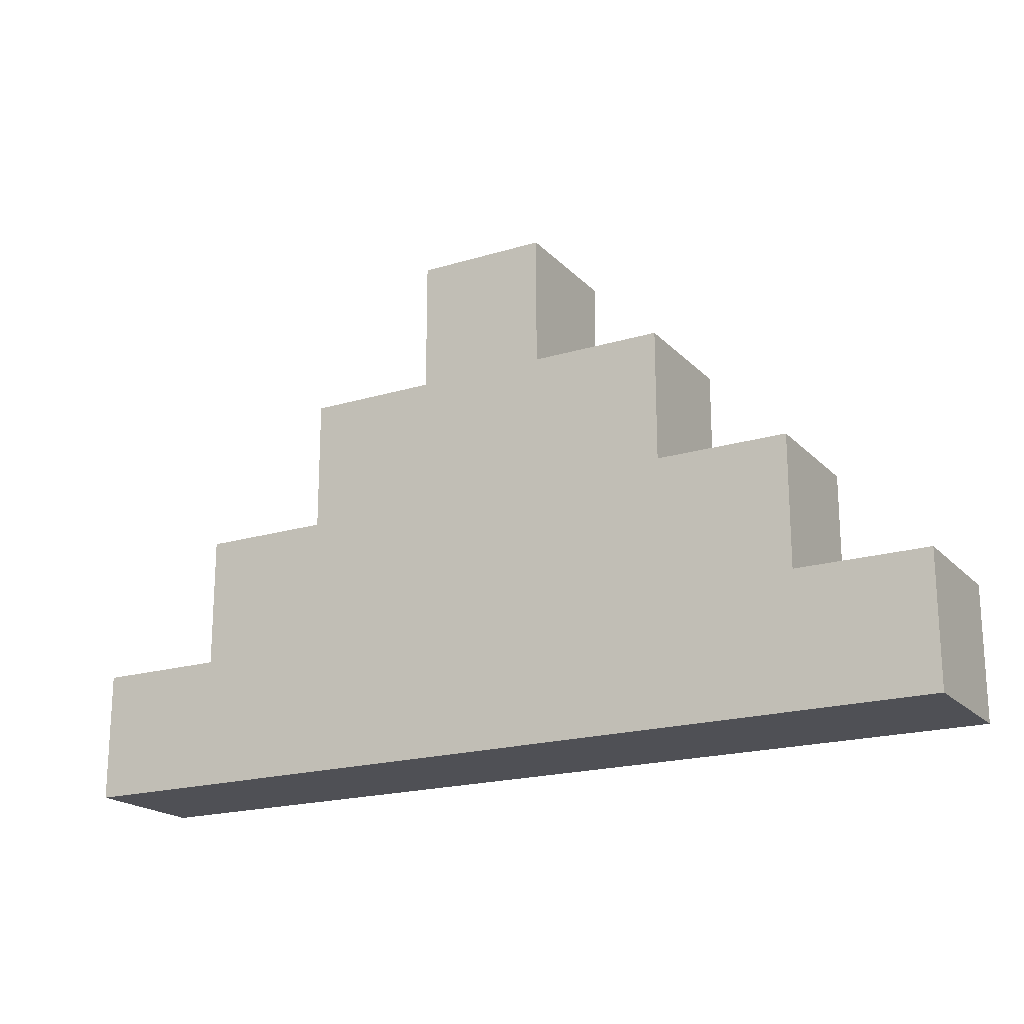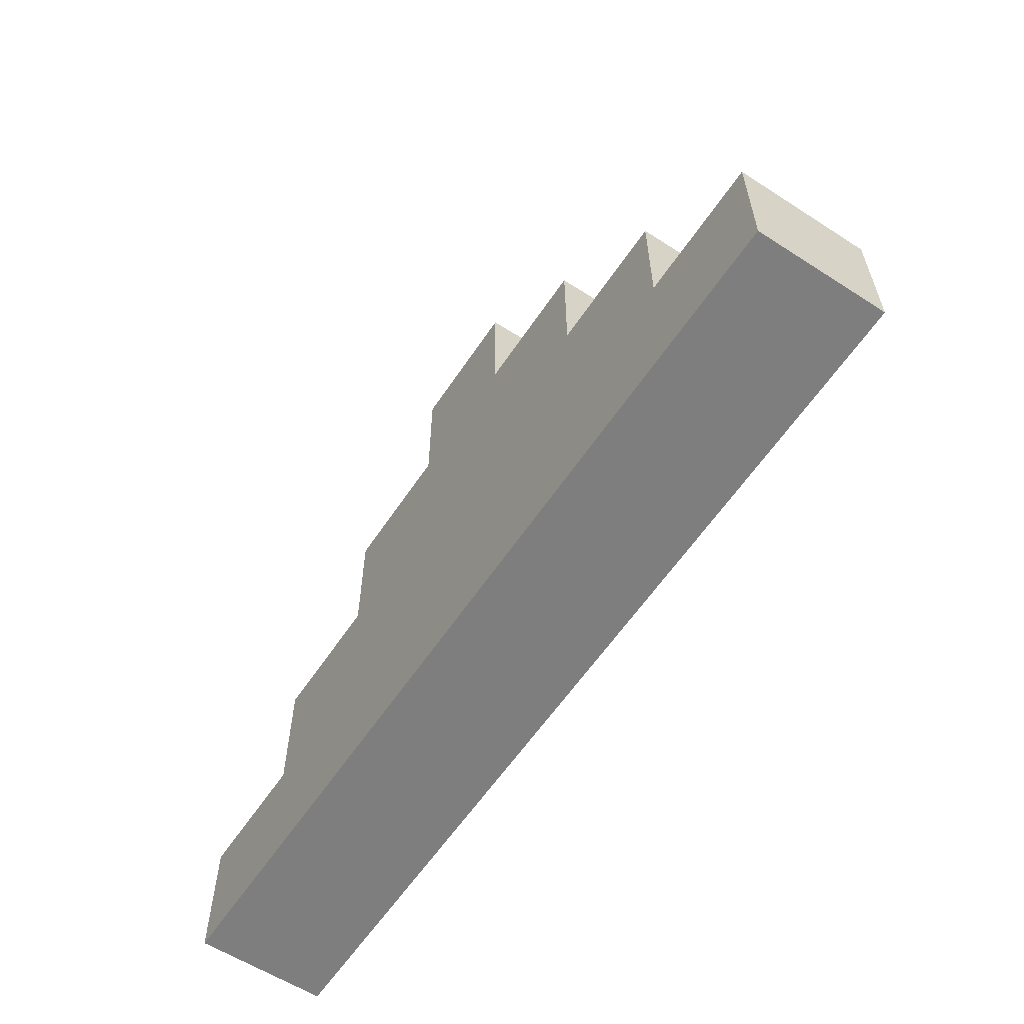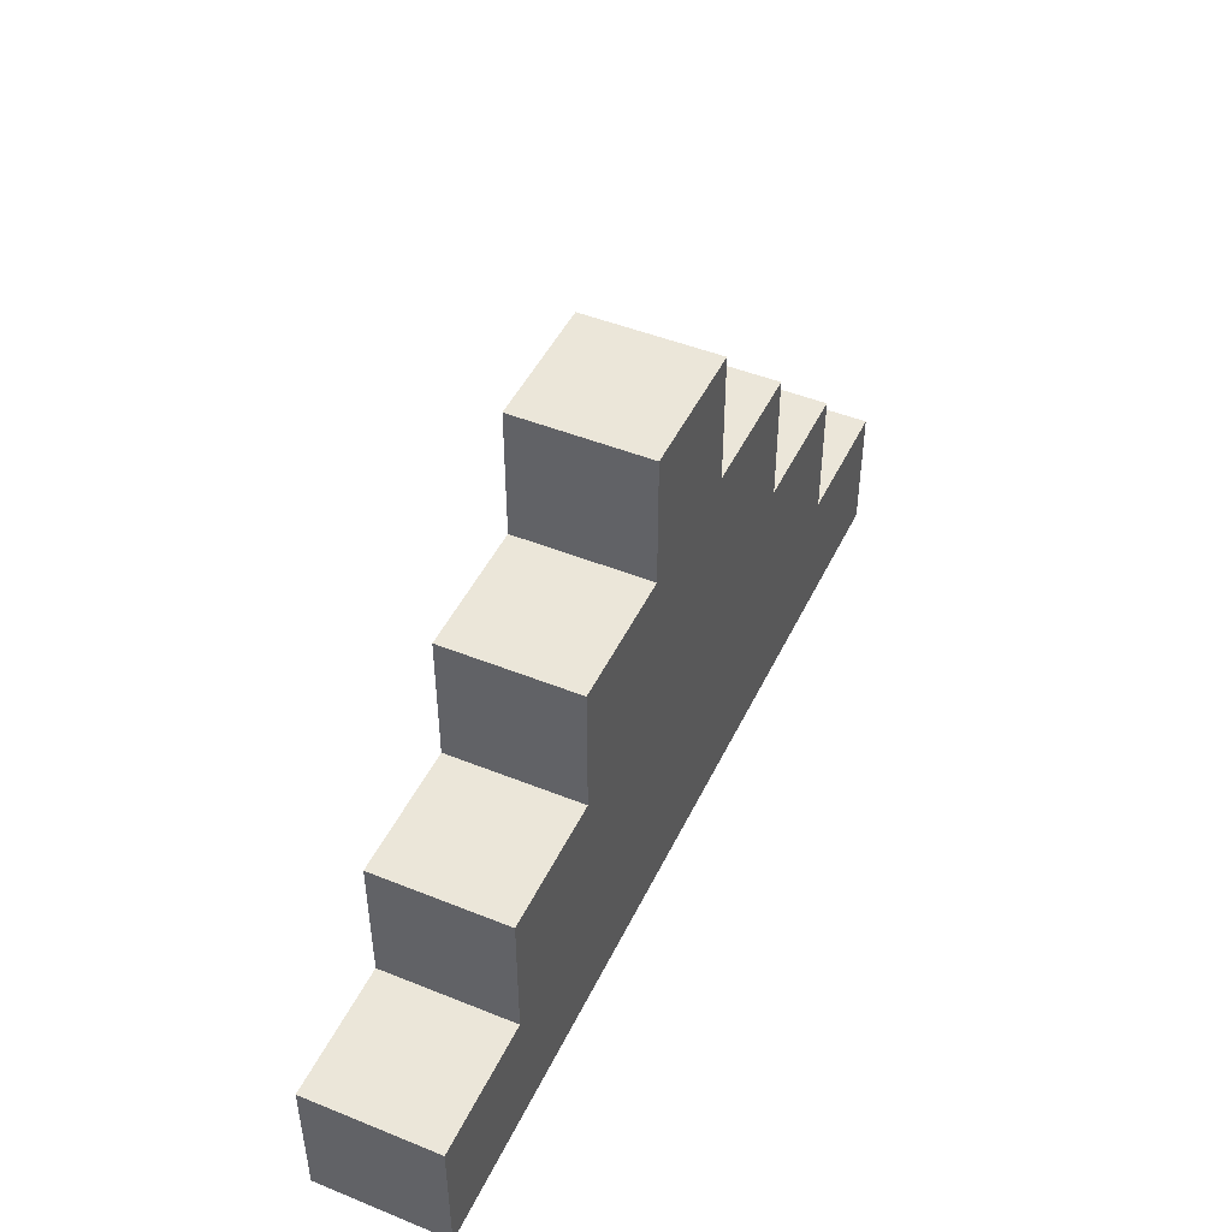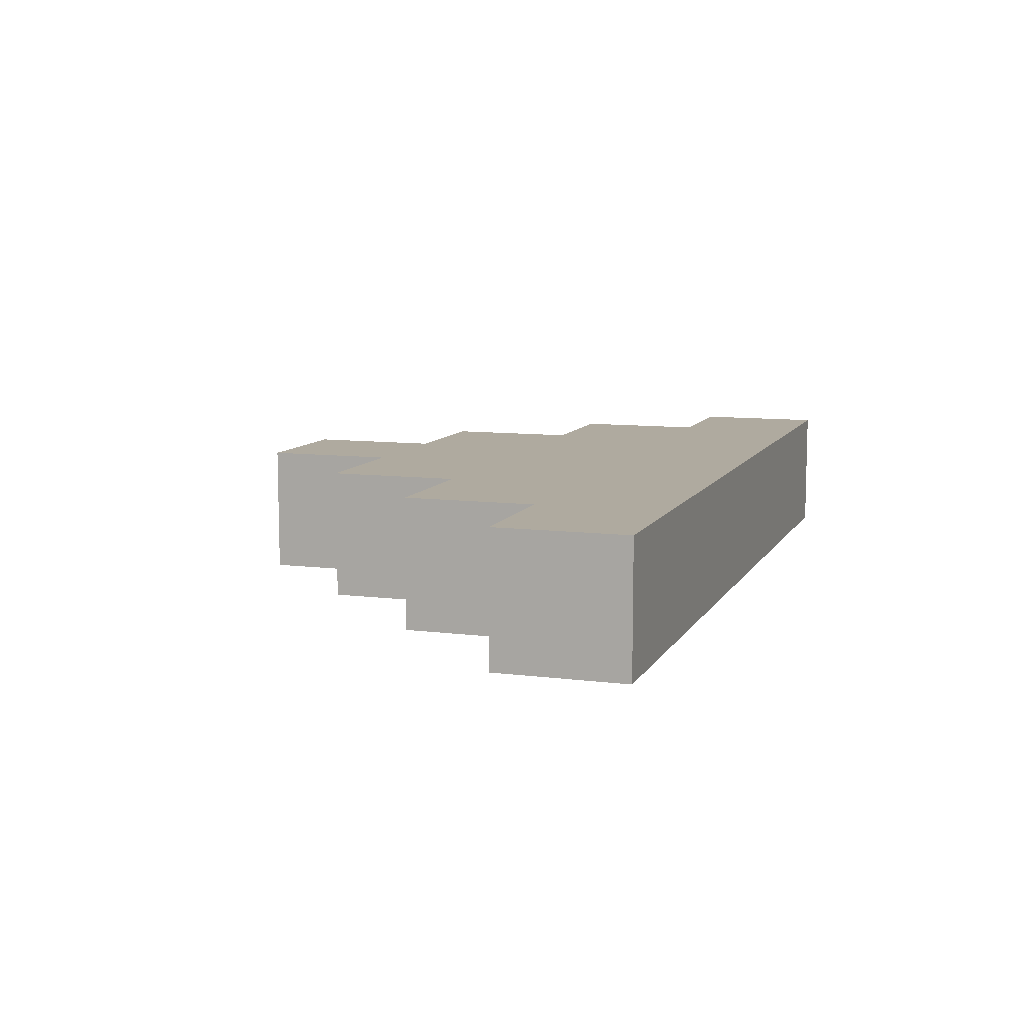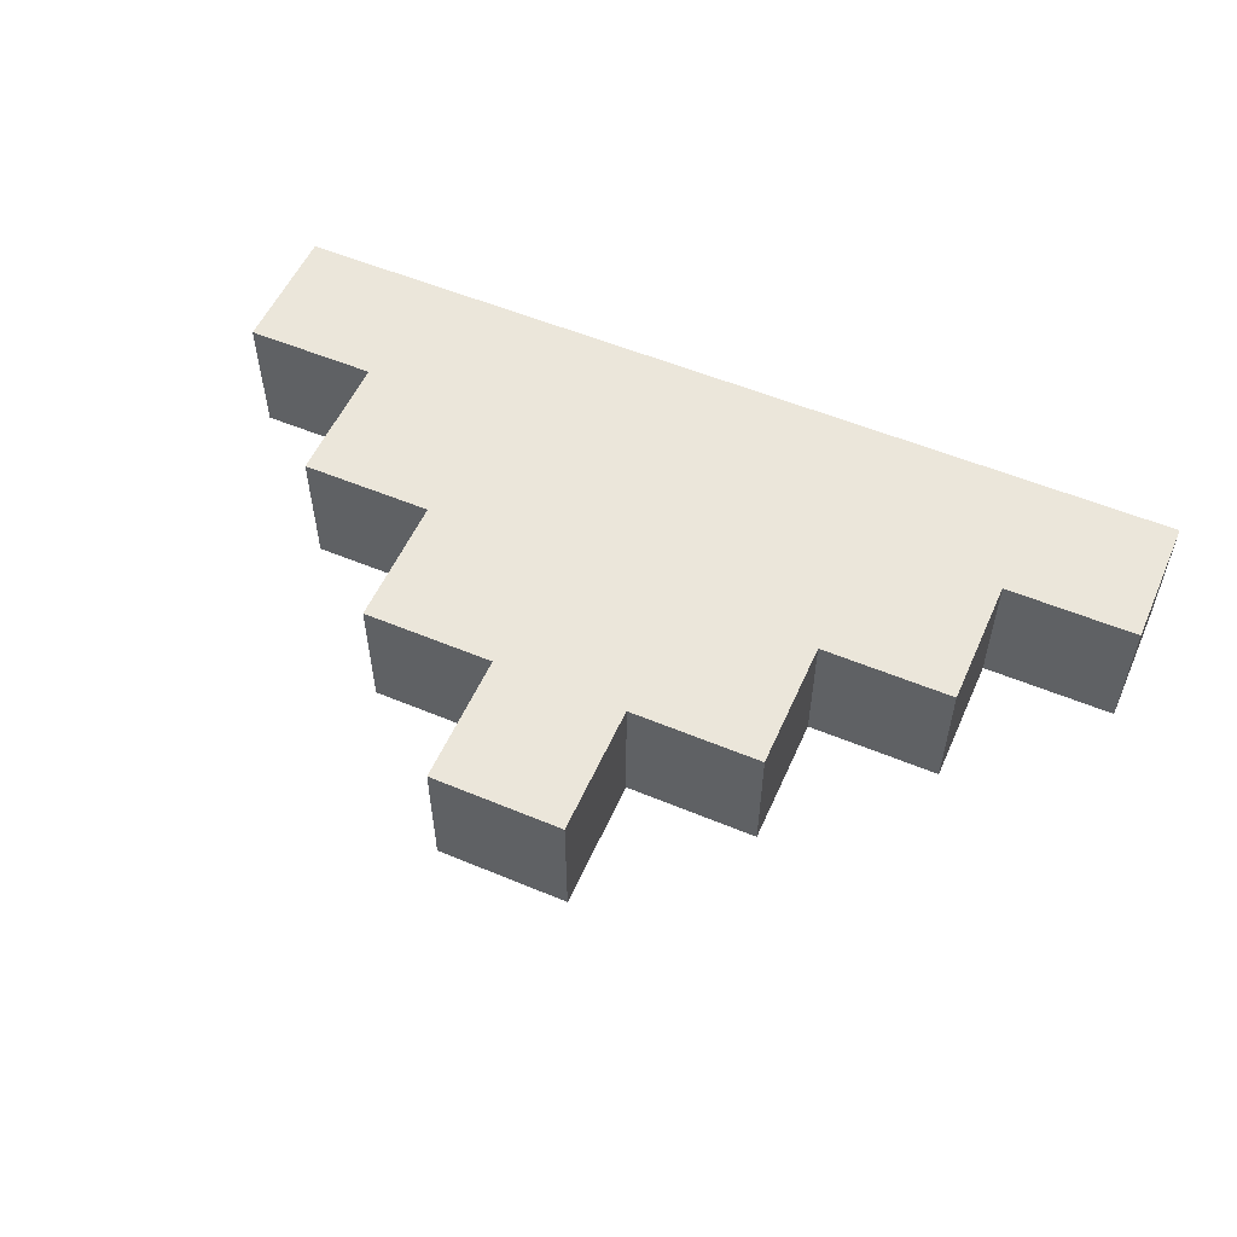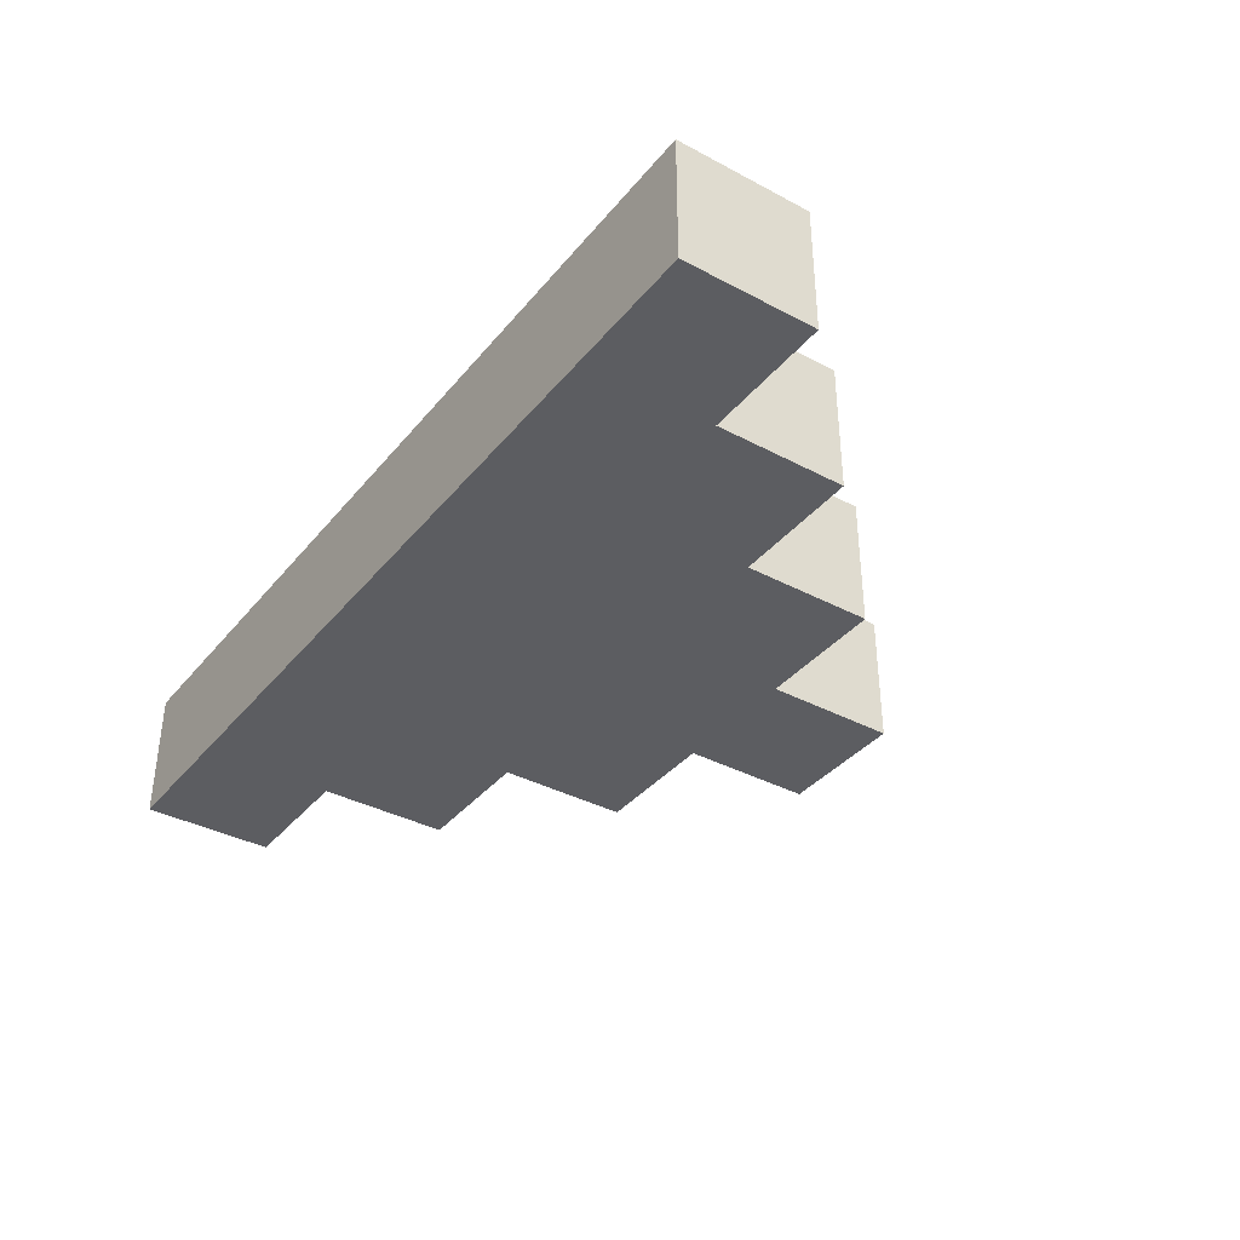
<metadata>
{"format":"obj","ext":"obj","renderer":"f3d","projection":"perspective","resolution":1024,"background":"white","views":[{"elev":-19.4,"azim":-150.5,"up":"+Y"},{"elev":-59.4,"azim":56.5,"up":"+Y"},{"elev":46.9,"azim":114.6,"up":"+Y"},{"elev":9.4,"azim":-71.6,"up":"+Z"},{"elev":54.8,"azim":-156.2,"up":"+Z"},{"elev":-37.1,"azim":55.6,"up":"+Z"}]}
</metadata>
<code>
o ArrowTrajectory.Merged_Plane-tex
v 0.05 0.35 0.05
v 0.05 0.25 -0.05
v 0.05 0.25 0.05
v 0.05 0.35 -0.05
v -0.05 0.25 0.05
v -0.05 0.15 -0.05
v -0.05 0.15 0.05
v -0.05 0.25 -0.05
v -0.15 0.15 0.05
v -0.15 0.05 -0.05
v -0.15 0.05 0.05
v -0.15 0.15 -0.05
v -0.25 0.05 0.05
v -0.25 -0.05 -0.05
v -0.25 -0.05 0.05
v -0.25 0.05 -0.05
v 0.15 0.35 0.05
v 0.15 0.25 -0.05
v 0.15 0.25 0.05
v 0.15 0.35 -0.05
v 0.25 0.25 0.05
v 0.25 0.15 -0.05
v 0.25 0.15 0.05
v 0.25 0.25 -0.05
v 0.35 0.15 0.05
v 0.35 0.05 -0.05
v 0.35 0.05 0.05
v 0.35 0.15 -0.05
v 0.45 0.05 0.05
v 0.45 -0.05 -0.05
v 0.45 -0.05 0.05
v 0.45 0.05 -0.05
f 1 2 3
f 1 4 2
f 5 6 7
f 5 8 6
f 9 10 11
f 9 12 10
f 13 14 15
f 13 16 14
f 18 17 19
f 20 17 18
f 22 21 23
f 24 21 22
f 26 25 27
f 28 25 26
f 30 29 31
f 32 29 30
f 14 31 15
f 30 31 14
f 29 26 27
f 29 32 26
f 11 16 13
f 11 10 16
f 25 22 23
f 25 28 22
f 7 12 9
f 7 6 12
f 21 18 19
f 21 24 18
f 3 8 5
f 3 2 8
f 17 4 1
f 17 20 4
f 31 11 15
f 11 13 15
f 11 31 27
f 31 29 27
f 11 27 7
f 27 23 7
f 7 9 11
f 23 19 7
f 27 25 23
f 19 3 7
f 23 21 19
f 3 5 7
f 19 1 3
f 19 17 1
f 10 30 14
f 16 10 14
f 30 10 26
f 32 30 26
f 26 10 6
f 22 26 6
f 12 6 10
f 18 22 6
f 28 26 22
f 2 18 6
f 24 22 18
f 8 2 6
f 4 18 2
f 20 18 4

</code>
